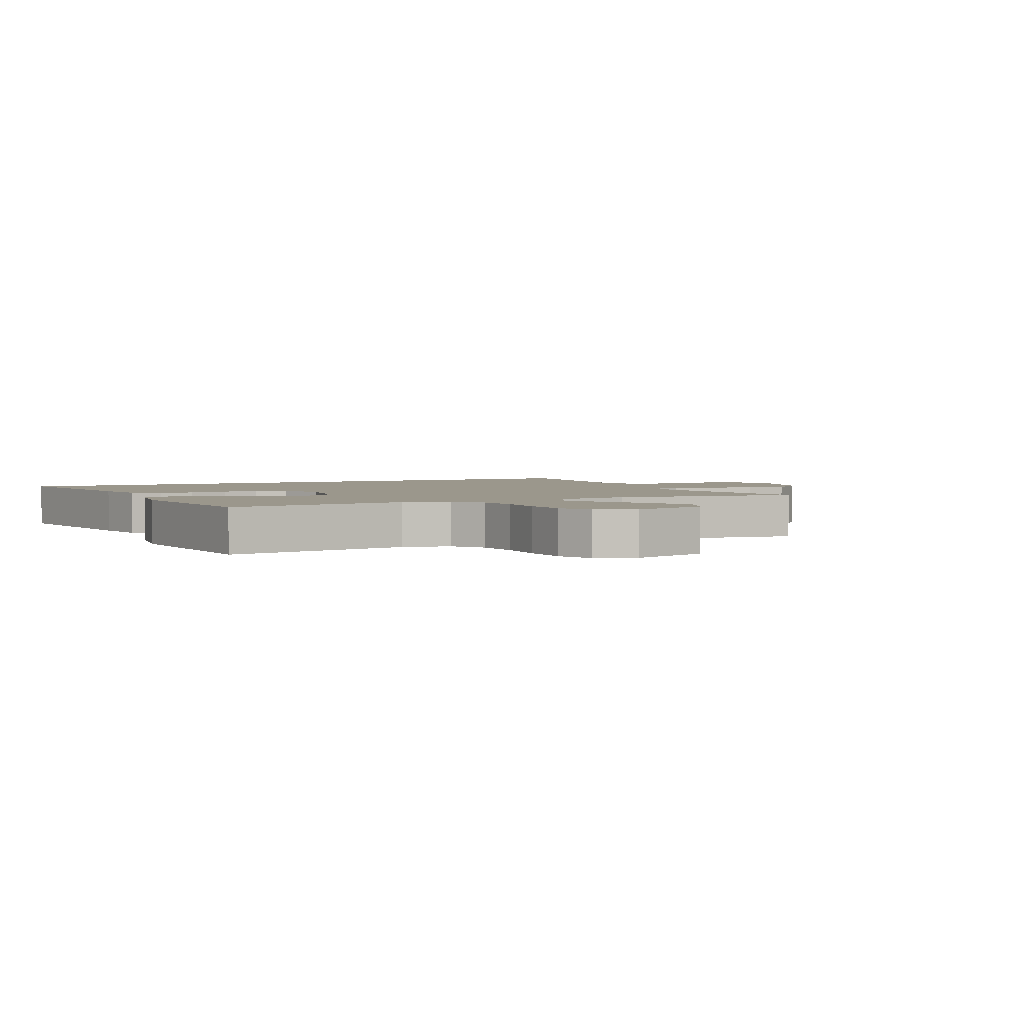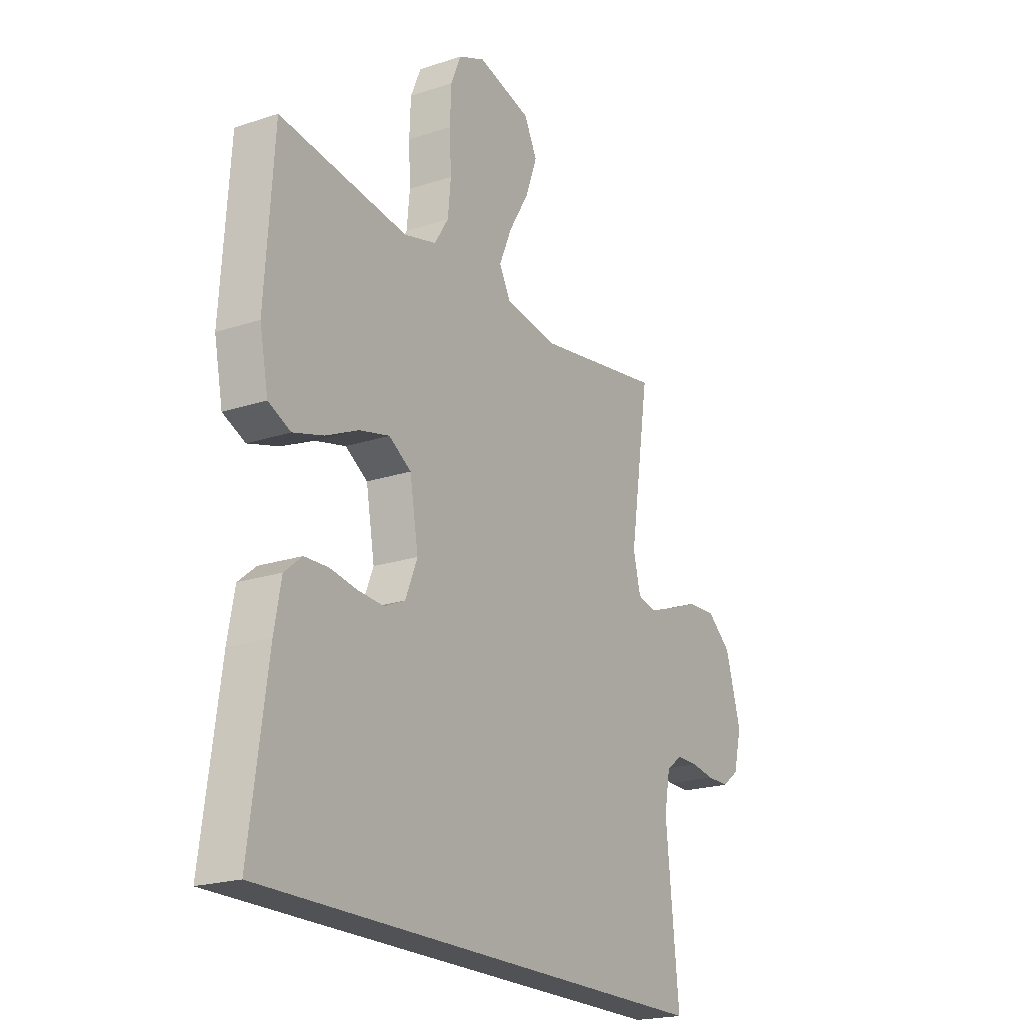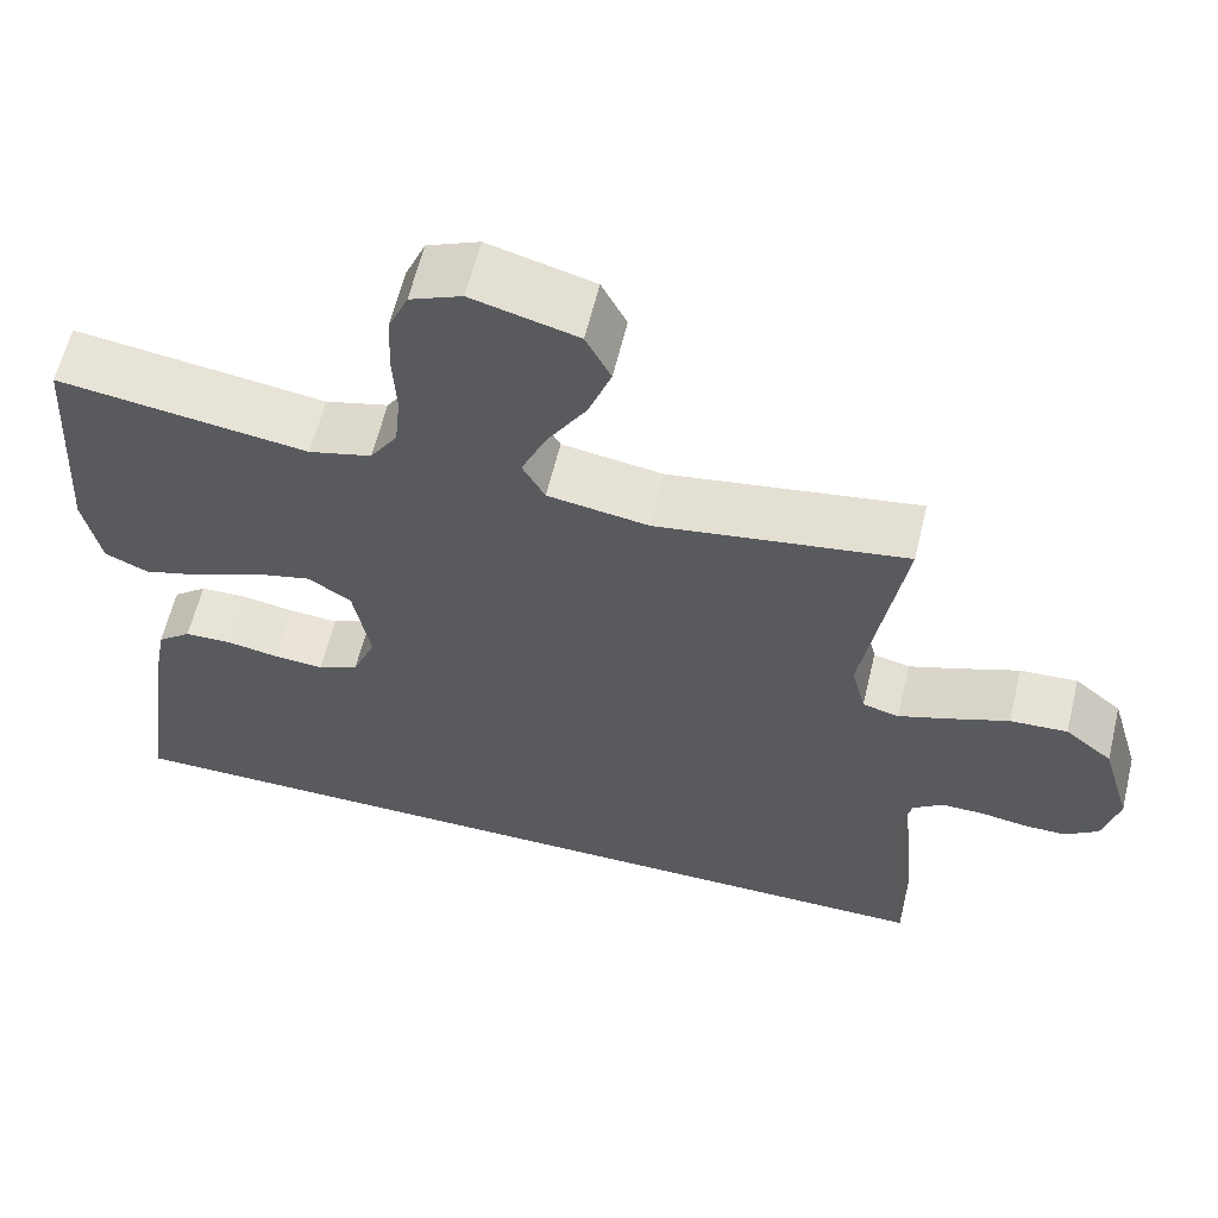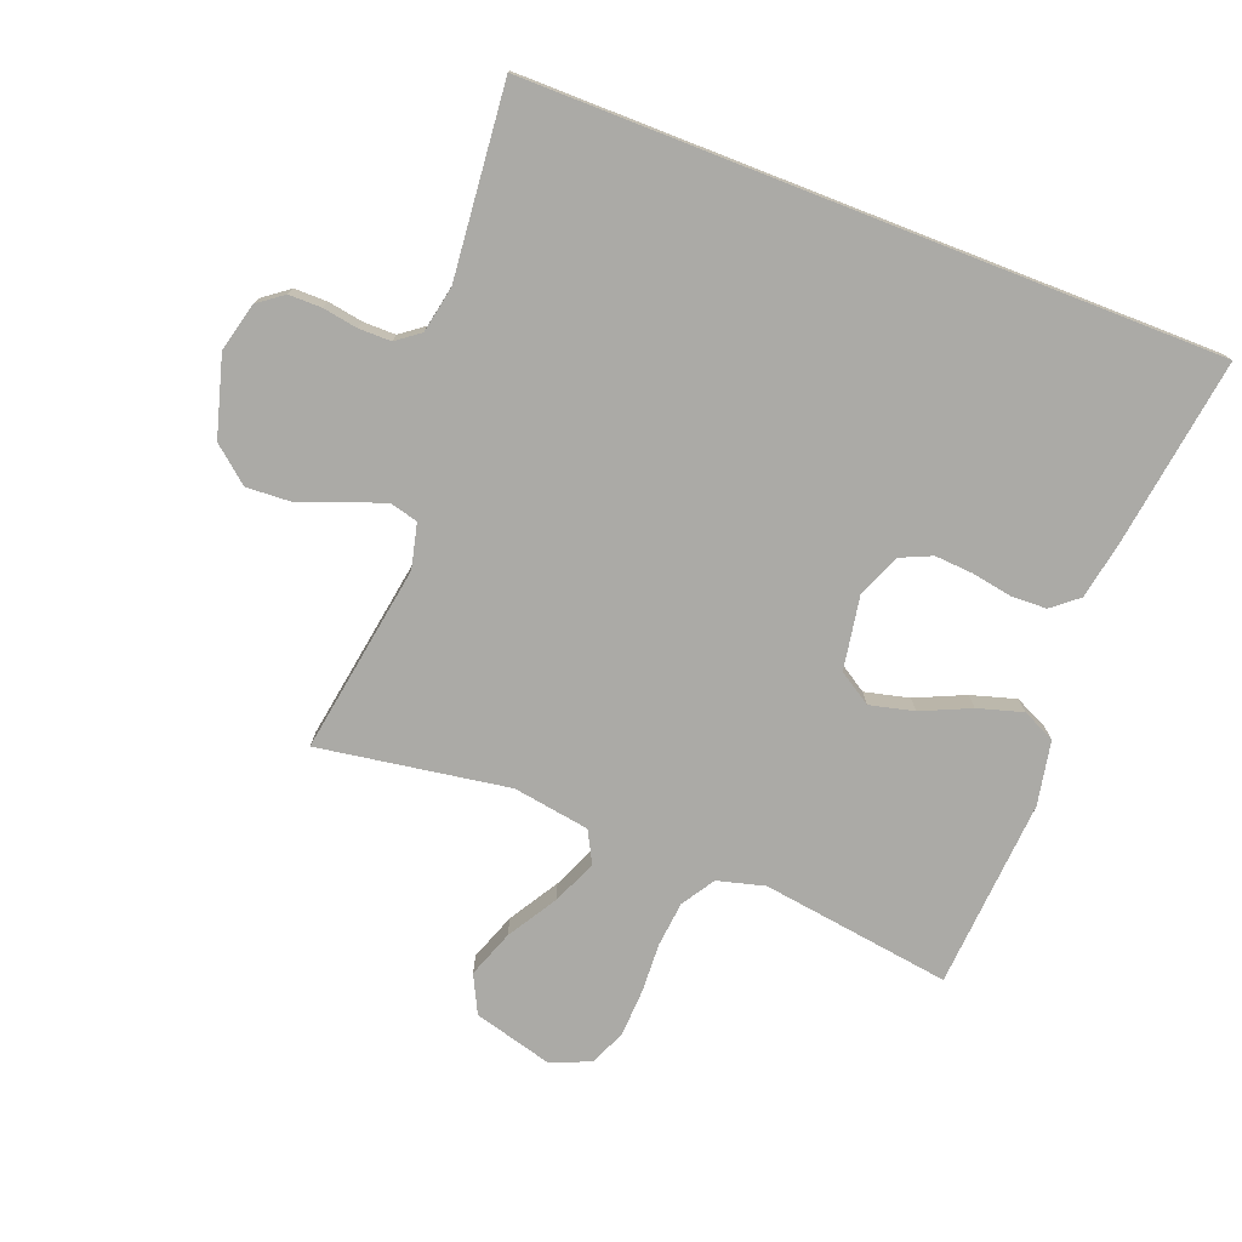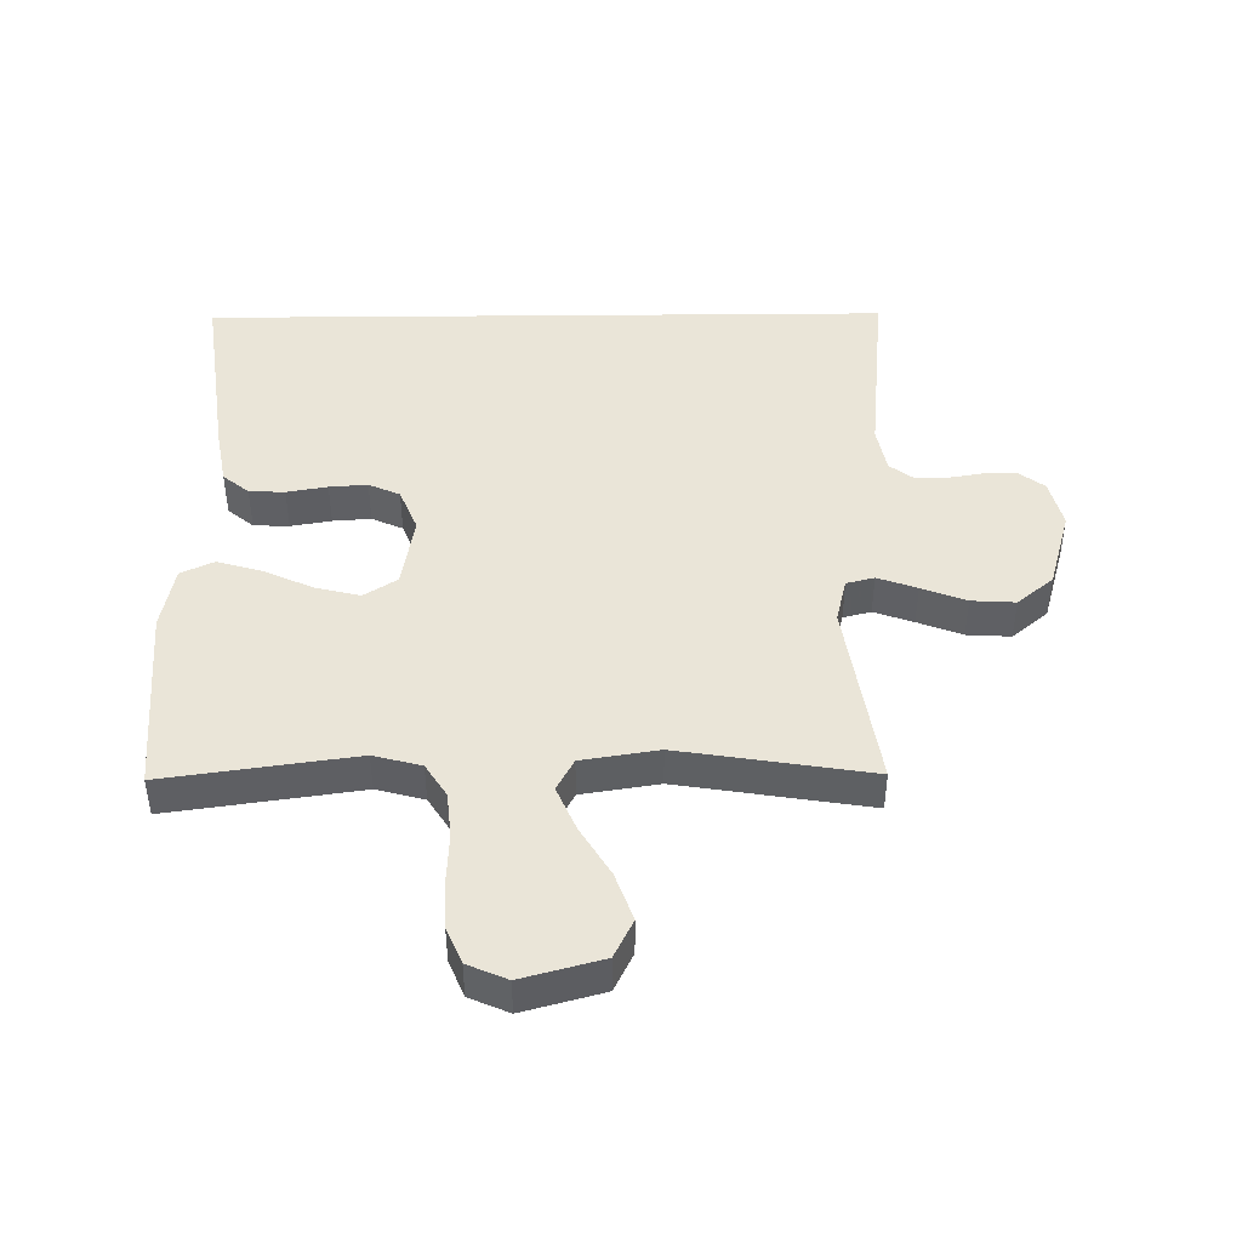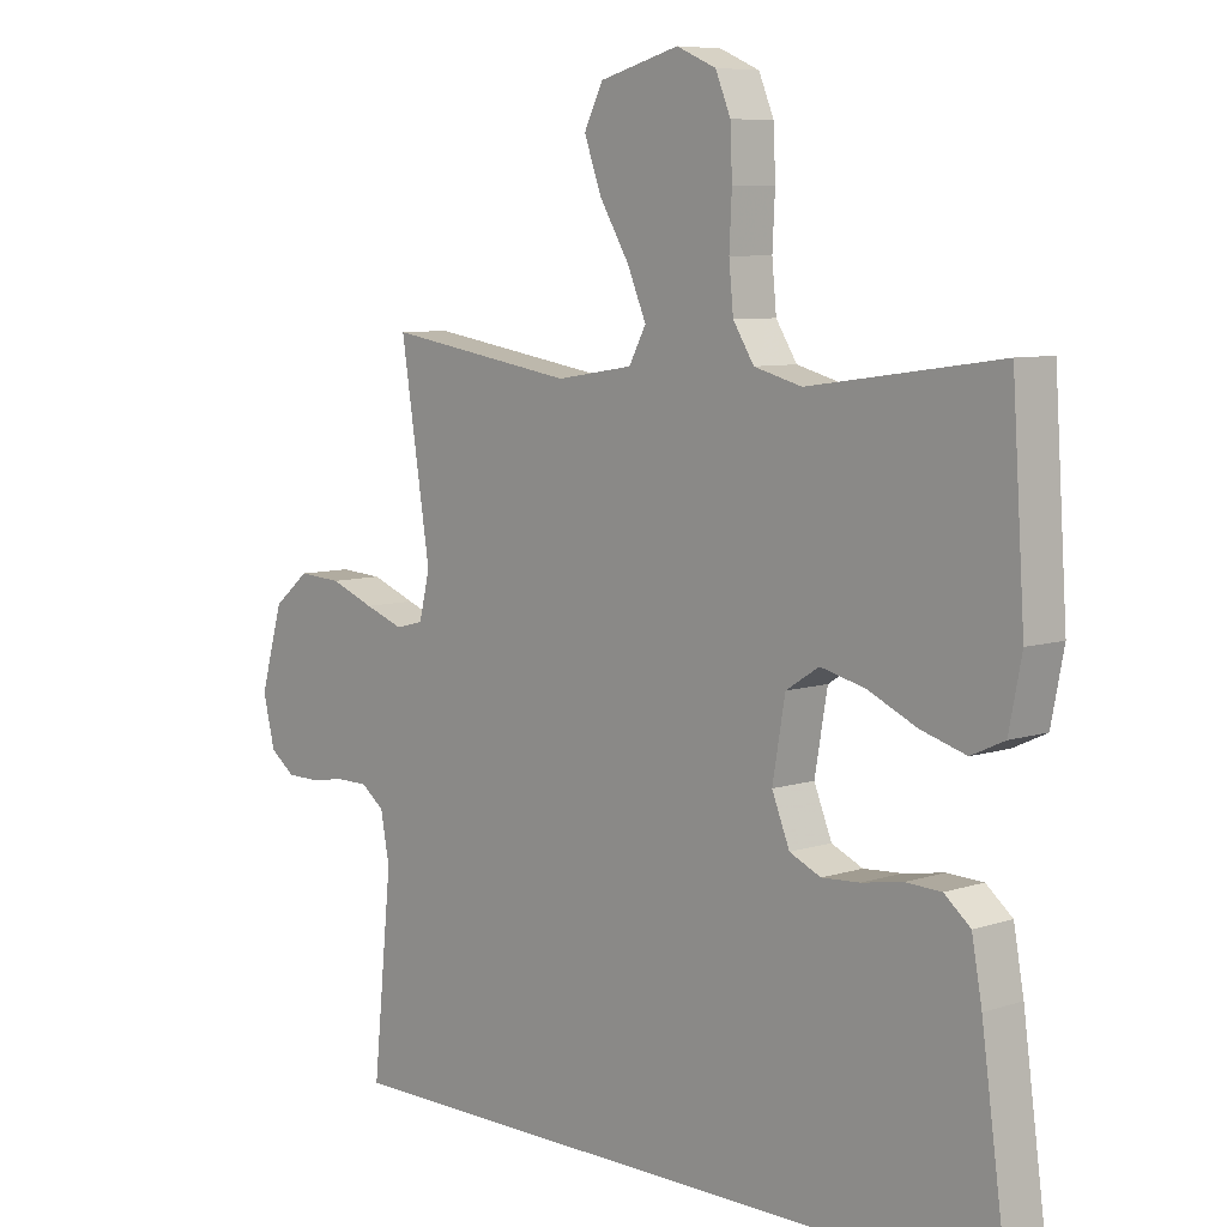
<metadata>
{"format":"obj","ext":"obj","renderer":"f3d","projection":"perspective","resolution":1024,"background":"white","views":[{"elev":2.7,"azim":-27.6,"up":"+Y"},{"elev":-20.8,"azim":-59.1,"up":"+Z"},{"elev":61.4,"azim":13.6,"up":"+Z"},{"elev":-75.8,"azim":158.7,"up":"+Y"},{"elev":45.0,"azim":-0.6,"up":"+Y"},{"elev":7.4,"azim":-133.0,"up":"+Z"}]}
</metadata>
<code>
v 0.57 0.07 -0.5
v -0.513 0.07 -0.5
v -0.472 0.07 -0.2
v -0.456 0.07 -0.112
v -0.415 0.07 -0.078
v -0.359 0.07 -0.076
v -0.295 0.07 -0.087
v -0.235 0.07 -0.091
v -0.186 0.07 -0.069
v -0.158 0.07 0
v -0.178 0.07 0.115
v -0.23 0.07 0.148
v -0.3 0.07 0.131
v -0.377 0.07 0.096
v -0.448 0.07 0.075
v -0.5 0.07 0.099
v -0.52 0.07 0.2
v -0.5 0.07 0.5
v -0.2 0.07 0.458
v -0.125 0.07 0.478
v -0.092 0.07 0.53
v -0.085 0.07 0.601
v -0.089 0.07 0.68
v -0.086 0.07 0.754
v -0.062 0.07 0.811
v 0 0.07 0.838
v 0.126 0.07 0.804
v 0.156 0.07 0.744
v 0.129 0.07 0.669
v 0.082 0.07 0.591
v 0.052 0.07 0.521
v 0.079 0.07 0.471
v 0.2 0.07 0.452
v 0.5 0.07 0.5
v 0.453 0.07 0.2
v 0.47 0.07 0.13
v 0.514 0.07 0.119
v 0.576 0.07 0.141
v 0.646 0.07 0.168
v 0.715 0.07 0.172
v 0.772 0.07 0.125
v 0.808 0.07 0
v 0.789 0.07 -0.077
v 0.749 0.07 -0.107
v 0.697 0.07 -0.107
v 0.642 0.07 -0.098
v 0.591 0.07 -0.098
v 0.554 0.07 -0.126
v 0.54 0.07 -0.2
v 0.57 0 -0.5
v -0.513 0 -0.5
v -0.472 0 -0.2
v -0.456 0 -0.112
v -0.415 0 -0.078
v -0.359 0 -0.076
v -0.295 0 -0.087
v -0.235 0 -0.091
v -0.186 0 -0.069
v -0.158 0 0
v -0.178 0 0.115
v -0.23 0 0.148
v -0.3 0 0.131
v -0.377 0 0.096
v -0.448 0 0.075
v -0.5 0 0.099
v -0.52 0 0.2
v -0.5 0 0.5
v -0.2 0 0.458
v -0.125 0 0.478
v -0.092 0 0.53
v -0.085 0 0.601
v -0.089 0 0.68
v -0.086 0 0.754
v -0.062 0 0.811
v 0 0 0.838
v 0.126 0 0.804
v 0.156 0 0.744
v 0.129 0 0.669
v 0.082 0 0.591
v 0.052 0 0.521
v 0.079 0 0.471
v 0.2 0 0.452
v 0.5 0 0.5
v 0.453 0 0.2
v 0.47 0 0.13
v 0.514 0 0.119
v 0.576 0 0.141
v 0.646 0 0.168
v 0.715 0 0.172
v 0.772 0 0.125
v 0.808 0 0
v 0.789 0 -0.077
v 0.749 0 -0.107
v 0.697 0 -0.107
v 0.642 0 -0.098
v 0.591 0 -0.098
v 0.554 0 -0.126
v 0.54 0 -0.2
f 43 44 45 46
f 43 46 47
f 42 43 47
f 41 42 47
f 38 39 40 41
f 37 38 41 47
f 36 37 47 48
f 33 34 35
f 32 33 35 36
f 27 28 29 30
f 27 30 31
f 26 27 31
f 25 26 31
f 22 23 24 25
f 21 22 25 31
f 20 21 31 32
f 16 17 18 19
f 13 14 15 16
f 12 13 16 19
f 11 12 19 20
f 4 5 6 7
f 4 7 8
f 3 4 8
f 49 1 2 3
f 49 3 8 9
f 10 11 20 32
f 32 36 48 49
f 9 10 32 49
f 95 94 93 92
f 96 95 92
f 96 92 91
f 96 91 90
f 90 89 88 87
f 96 90 87 86
f 97 96 86 85
f 84 83 82
f 85 84 82 81
f 79 78 77 76
f 80 79 76
f 80 76 75
f 80 75 74
f 74 73 72 71
f 80 74 71 70
f 81 80 70 69
f 68 67 66 65
f 65 64 63 62
f 68 65 62 61
f 69 68 61 60
f 56 55 54 53
f 57 56 53
f 57 53 52
f 52 51 50 98
f 58 57 52 98
f 81 69 60 59
f 98 97 85 81
f 98 81 59 58
f 1 50 51 2
f 2 51 52 3
f 3 52 53 4
f 4 53 54 5
f 5 54 55 6
f 6 55 56 7
f 7 56 57 8
f 8 57 58 9
f 9 58 59 10
f 10 59 60 11
f 11 60 61 12
f 12 61 62 13
f 13 62 63 14
f 14 63 64 15
f 15 64 65 16
f 16 65 66 17
f 17 66 67 18
f 18 67 68 19
f 19 68 69 20
f 20 69 70 21
f 21 70 71 22
f 22 71 72 23
f 23 72 73 24
f 24 73 74 25
f 25 74 75 26
f 26 75 76 27
f 27 76 77 28
f 28 77 78 29
f 29 78 79 30
f 30 79 80 31
f 31 80 81 32
f 32 81 82 33
f 33 82 83 34
f 34 83 84 35
f 35 84 85 36
f 36 85 86 37
f 37 86 87 38
f 38 87 88 39
f 39 88 89 40
f 40 89 90 41
f 41 90 91 42
f 42 91 92 43
f 43 92 93 44
f 44 93 94 45
f 45 94 95 46
f 46 95 96 47
f 47 96 97 48
f 48 97 98 49
f 49 98 50 1

</code>
